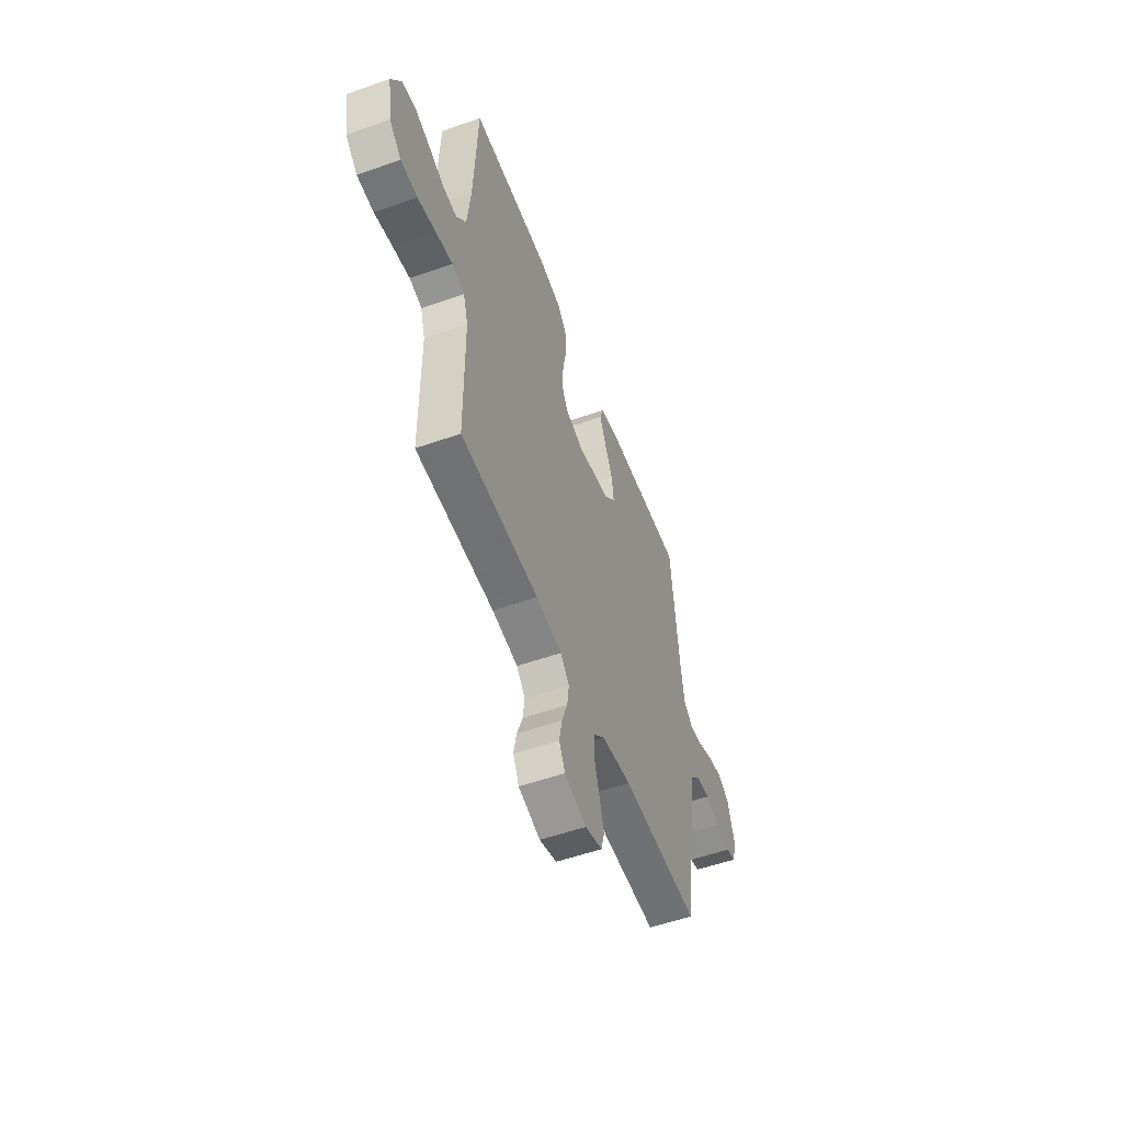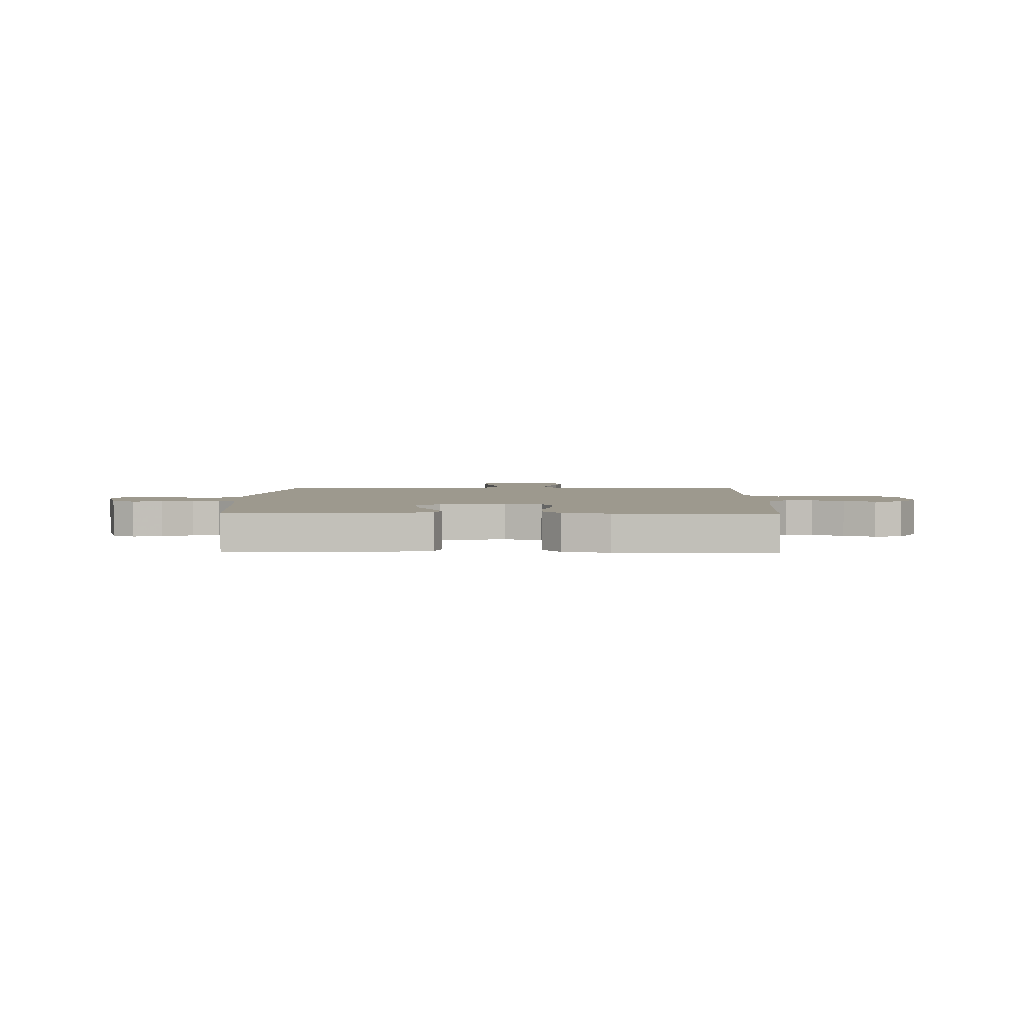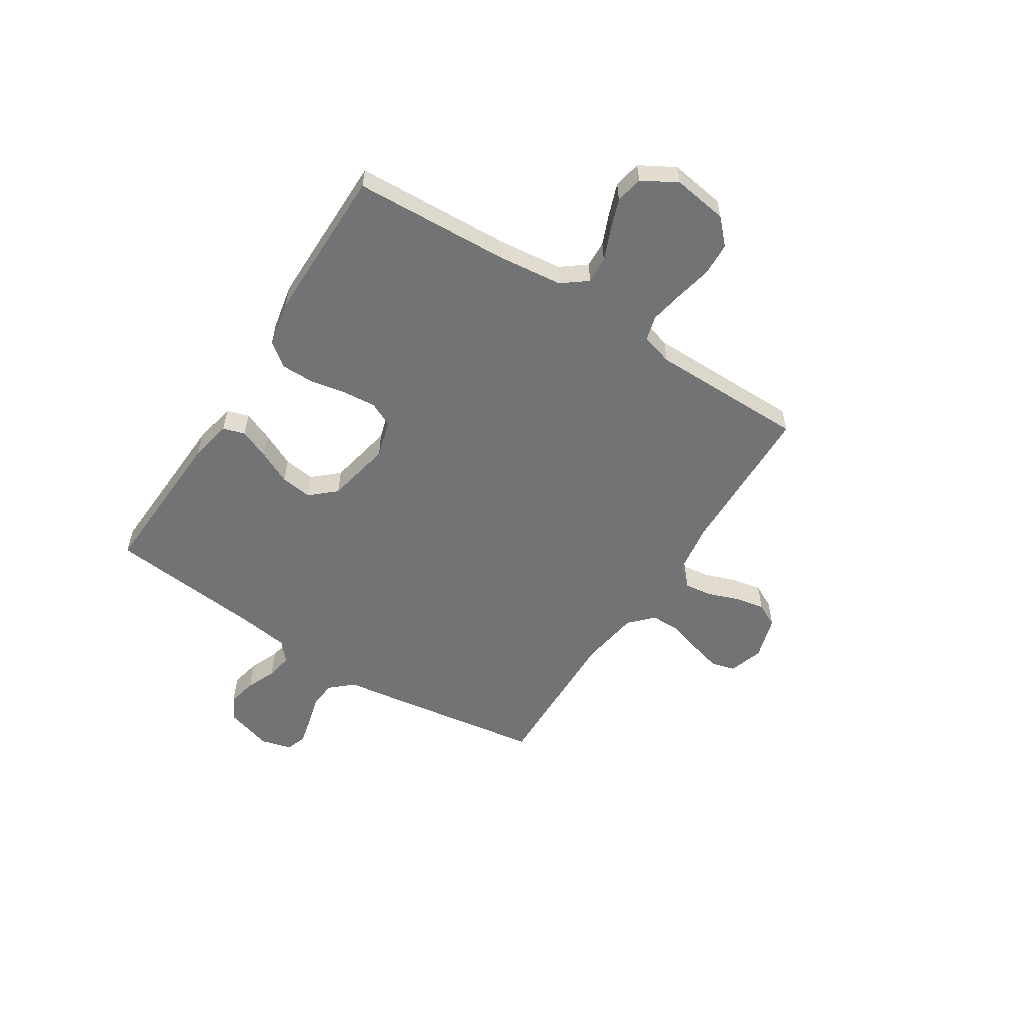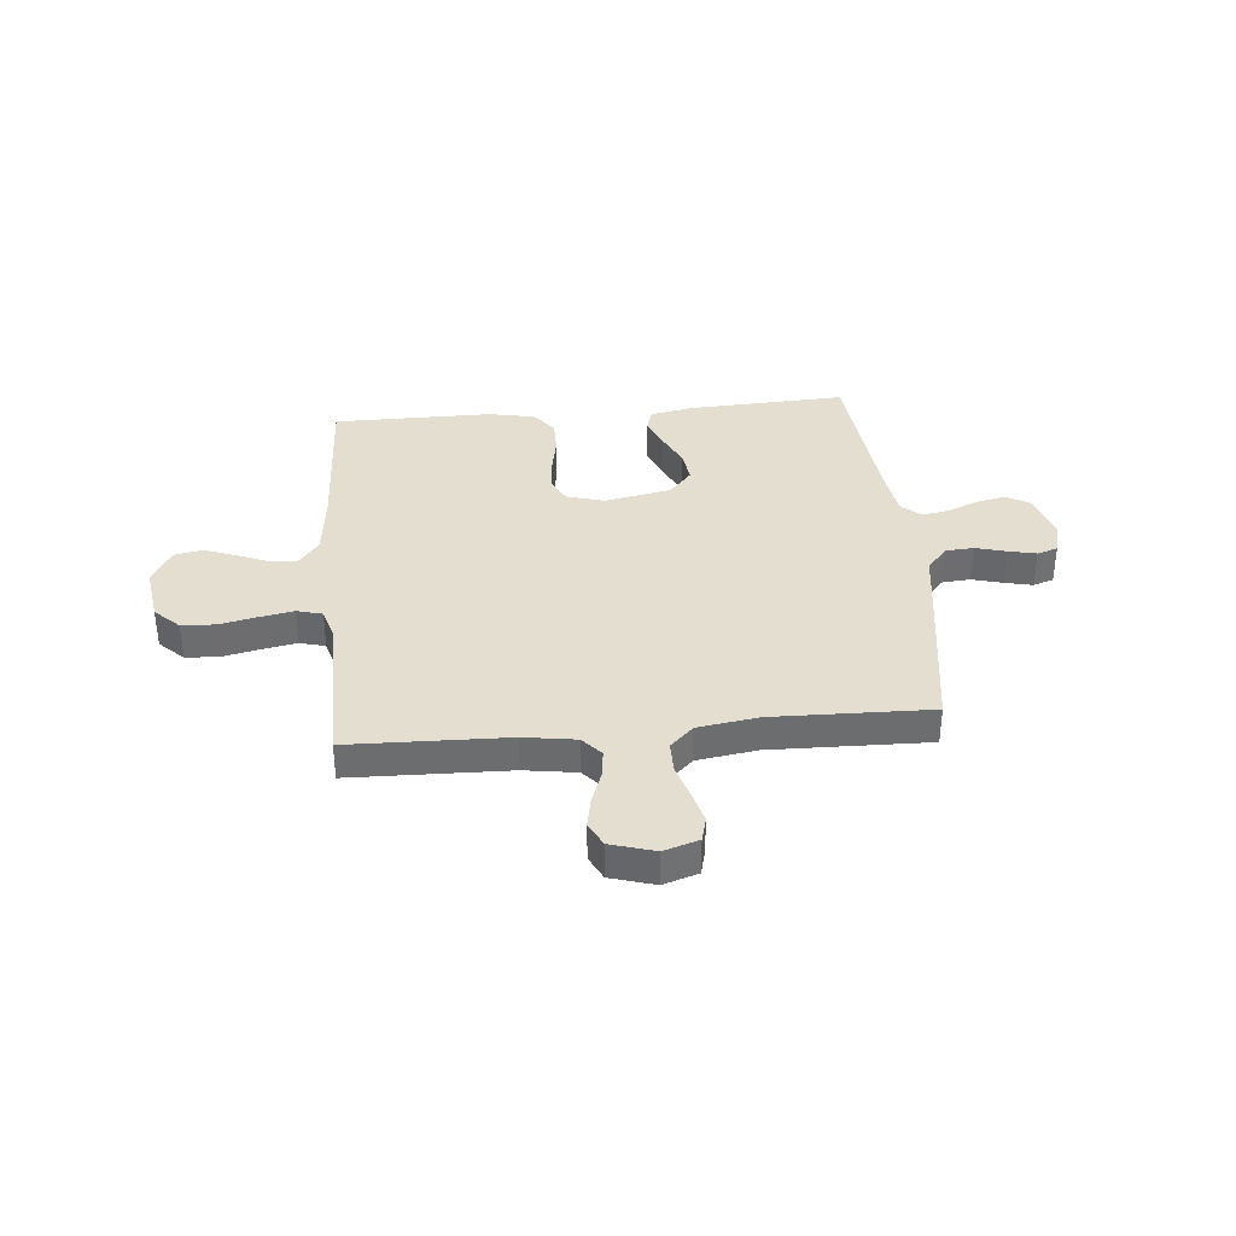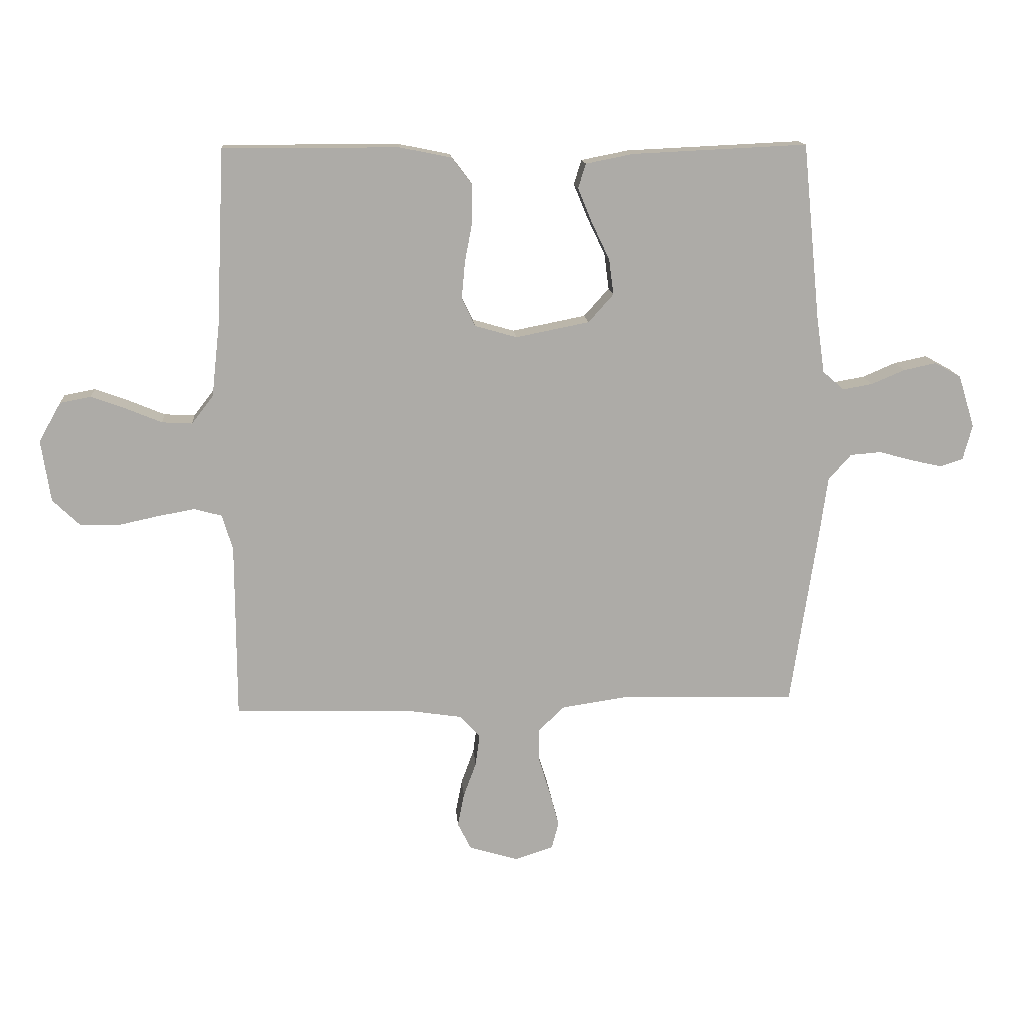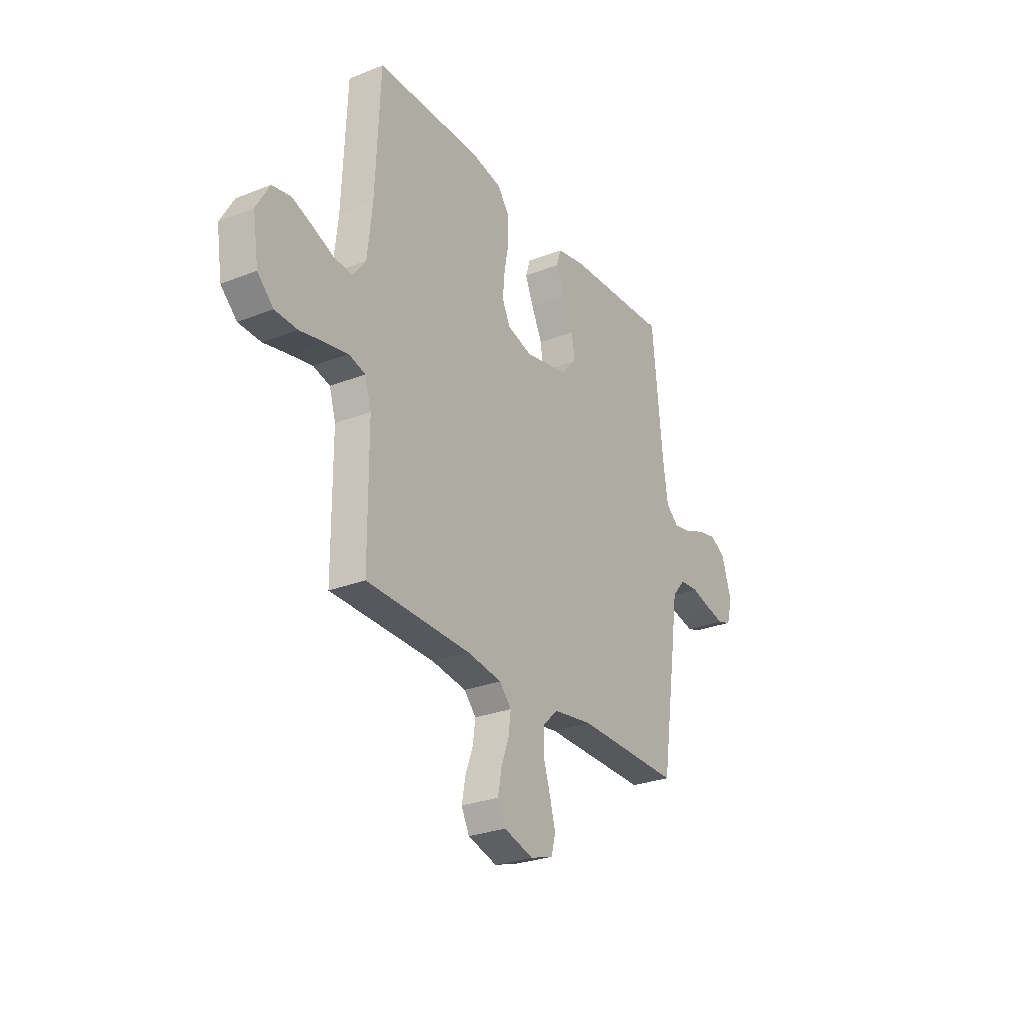
<metadata>
{"format":"obj","ext":"obj","renderer":"f3d","projection":"perspective","resolution":1024,"background":"white","views":[{"elev":-54.0,"azim":110.6,"up":"+Z"},{"elev":3.3,"azim":1.6,"up":"+Y"},{"elev":-55.7,"azim":57.4,"up":"+Y"},{"elev":36.4,"azim":174.7,"up":"+Y"},{"elev":14.0,"azim":175.5,"up":"+Z"},{"elev":-27.5,"azim":121.2,"up":"+Z"}]}
</metadata>
<code>
v -0.5 0.07 0.5
v -0.2 0.07 0.486
v -0.119 0.07 0.47
v -0.106 0.07 0.428
v -0.13 0.07 0.37
v -0.161 0.07 0.305
v -0.169 0.07 0.244
v -0.126 0.07 0.196
v 0 0.07 0.171
v 0.072 0.07 0.192
v 0.095 0.07 0.24
v 0.089 0.07 0.304
v 0.076 0.07 0.373
v 0.076 0.07 0.436
v 0.111 0.07 0.482
v 0.2 0.07 0.5
v 0.5 0.07 0.5
v 0.514 0.07 0.2
v 0.528 0.07 0.075
v 0.565 0.07 0.027
v 0.617 0.07 0.03
v 0.677 0.07 0.055
v 0.737 0.07 0.077
v 0.79 0.07 0.067
v 0.828 0.07 0
v 0.812 0.07 -0.106
v 0.766 0.07 -0.15
v 0.702 0.07 -0.153
v 0.632 0.07 -0.138
v 0.567 0.07 -0.126
v 0.519 0.07 -0.139
v 0.501 0.07 -0.2
v 0.5 0.07 -0.5
v 0.2 0.07 -0.508
v 0.101 0.07 -0.523
v 0.067 0.07 -0.561
v 0.074 0.07 -0.614
v 0.096 0.07 -0.674
v 0.107 0.07 -0.731
v 0.084 0.07 -0.777
v 0 0.07 -0.802
v -0.066 0.07 -0.781
v -0.078 0.07 -0.735
v -0.062 0.07 -0.675
v -0.042 0.07 -0.61
v -0.042 0.07 -0.552
v -0.086 0.07 -0.51
v -0.2 0.07 -0.493
v -0.5 0.07 -0.5
v -0.545 0.07 -0.2
v -0.56 0.07 -0.093
v -0.599 0.07 -0.049
v -0.652 0.07 -0.045
v -0.71 0.07 -0.061
v -0.763 0.07 -0.073
v -0.802 0.07 -0.06
v -0.818 0.07 0
v -0.79 0.07 0.09
v -0.745 0.07 0.115
v -0.689 0.07 0.103
v -0.632 0.07 0.079
v -0.581 0.07 0.07
v -0.544 0.07 0.102
v -0.53 0.07 0.2
v -0.5 0 0.5
v -0.2 0 0.486
v -0.119 0 0.47
v -0.106 0 0.428
v -0.13 0 0.37
v -0.161 0 0.305
v -0.169 0 0.244
v -0.126 0 0.196
v 0 0 0.171
v 0.072 0 0.192
v 0.095 0 0.24
v 0.089 0 0.304
v 0.076 0 0.373
v 0.076 0 0.436
v 0.111 0 0.482
v 0.2 0 0.5
v 0.5 0 0.5
v 0.514 0 0.2
v 0.528 0 0.075
v 0.565 0 0.027
v 0.617 0 0.03
v 0.677 0 0.055
v 0.737 0 0.077
v 0.79 0 0.067
v 0.828 0 0
v 0.812 0 -0.106
v 0.766 0 -0.15
v 0.702 0 -0.153
v 0.632 0 -0.138
v 0.567 0 -0.126
v 0.519 0 -0.139
v 0.501 0 -0.2
v 0.5 0 -0.5
v 0.2 0 -0.508
v 0.101 0 -0.523
v 0.067 0 -0.561
v 0.074 0 -0.614
v 0.096 0 -0.674
v 0.107 0 -0.731
v 0.084 0 -0.777
v 0 0 -0.802
v -0.066 0 -0.781
v -0.078 0 -0.735
v -0.062 0 -0.675
v -0.042 0 -0.61
v -0.042 0 -0.552
v -0.086 0 -0.51
v -0.2 0 -0.493
v -0.5 0 -0.5
v -0.545 0 -0.2
v -0.56 0 -0.093
v -0.599 0 -0.049
v -0.652 0 -0.045
v -0.71 0 -0.061
v -0.763 0 -0.073
v -0.802 0 -0.06
v -0.818 0 0
v -0.79 0 0.09
v -0.745 0 0.115
v -0.689 0 0.103
v -0.632 0 0.079
v -0.581 0 0.07
v -0.544 0 0.102
v -0.53 0 0.2
f 59 60 61
f 58 59 61
f 57 58 61
f 56 57 61
f 55 56 61
f 54 55 61
f 53 54 61
f 52 53 61 62
f 51 52 62 63
f 51 63 64
f 50 51 64
f 49 50 64
f 48 49 64
f 43 44 45
f 42 43 45
f 41 42 45
f 40 41 45
f 39 40 45
f 38 39 45
f 37 38 45
f 36 37 45 46
f 35 36 46 47
f 32 33 34
f 47 48 64
f 35 47 64
f 34 35 64
f 32 34 64
f 31 32 64
f 27 28 29
f 26 27 29
f 25 26 29
f 24 25 29
f 23 24 29
f 22 23 29
f 21 22 29
f 20 21 29 30
f 16 17 18
f 15 16 18
f 14 15 18
f 13 14 18
f 12 13 18
f 11 12 18 19
f 20 30 31
f 19 20 31
f 11 19 31
f 10 11 31
f 4 5 6
f 3 4 6
f 2 3 6
f 1 2 6
f 64 1 6
f 64 6 7
f 9 10 31
f 8 9 31 64
f 7 8 64
f 125 124 123
f 125 123 122
f 125 122 121
f 125 121 120
f 125 120 119
f 125 119 118
f 125 118 117
f 126 125 117 116
f 127 126 116 115
f 128 127 115
f 128 115 114
f 128 114 113
f 128 113 112
f 109 108 107
f 109 107 106
f 109 106 105
f 109 105 104
f 109 104 103
f 109 103 102
f 109 102 101
f 110 109 101 100
f 111 110 100 99
f 98 97 96
f 128 112 111
f 128 111 99
f 128 99 98
f 128 98 96
f 128 96 95
f 93 92 91
f 93 91 90
f 93 90 89
f 93 89 88
f 93 88 87
f 93 87 86
f 93 86 85
f 94 93 85 84
f 82 81 80
f 82 80 79
f 82 79 78
f 82 78 77
f 82 77 76
f 83 82 76 75
f 95 94 84
f 95 84 83
f 95 83 75
f 95 75 74
f 70 69 68
f 70 68 67
f 70 67 66
f 70 66 65
f 70 65 128
f 71 70 128
f 95 74 73
f 128 95 73 72
f 128 72 71
f 1 65 66 2
f 2 66 67 3
f 3 67 68 4
f 4 68 69 5
f 5 69 70 6
f 6 70 71 7
f 7 71 72 8
f 8 72 73 9
f 9 73 74 10
f 10 74 75 11
f 11 75 76 12
f 12 76 77 13
f 13 77 78 14
f 14 78 79 15
f 15 79 80 16
f 16 80 81 17
f 17 81 82 18
f 18 82 83 19
f 19 83 84 20
f 20 84 85 21
f 21 85 86 22
f 22 86 87 23
f 23 87 88 24
f 24 88 89 25
f 25 89 90 26
f 26 90 91 27
f 27 91 92 28
f 28 92 93 29
f 29 93 94 30
f 30 94 95 31
f 31 95 96 32
f 32 96 97 33
f 33 97 98 34
f 34 98 99 35
f 35 99 100 36
f 36 100 101 37
f 37 101 102 38
f 38 102 103 39
f 39 103 104 40
f 40 104 105 41
f 41 105 106 42
f 42 106 107 43
f 43 107 108 44
f 44 108 109 45
f 45 109 110 46
f 46 110 111 47
f 47 111 112 48
f 48 112 113 49
f 49 113 114 50
f 50 114 115 51
f 51 115 116 52
f 52 116 117 53
f 53 117 118 54
f 54 118 119 55
f 55 119 120 56
f 56 120 121 57
f 57 121 122 58
f 58 122 123 59
f 59 123 124 60
f 60 124 125 61
f 61 125 126 62
f 62 126 127 63
f 63 127 128 64
f 64 128 65 1

</code>
